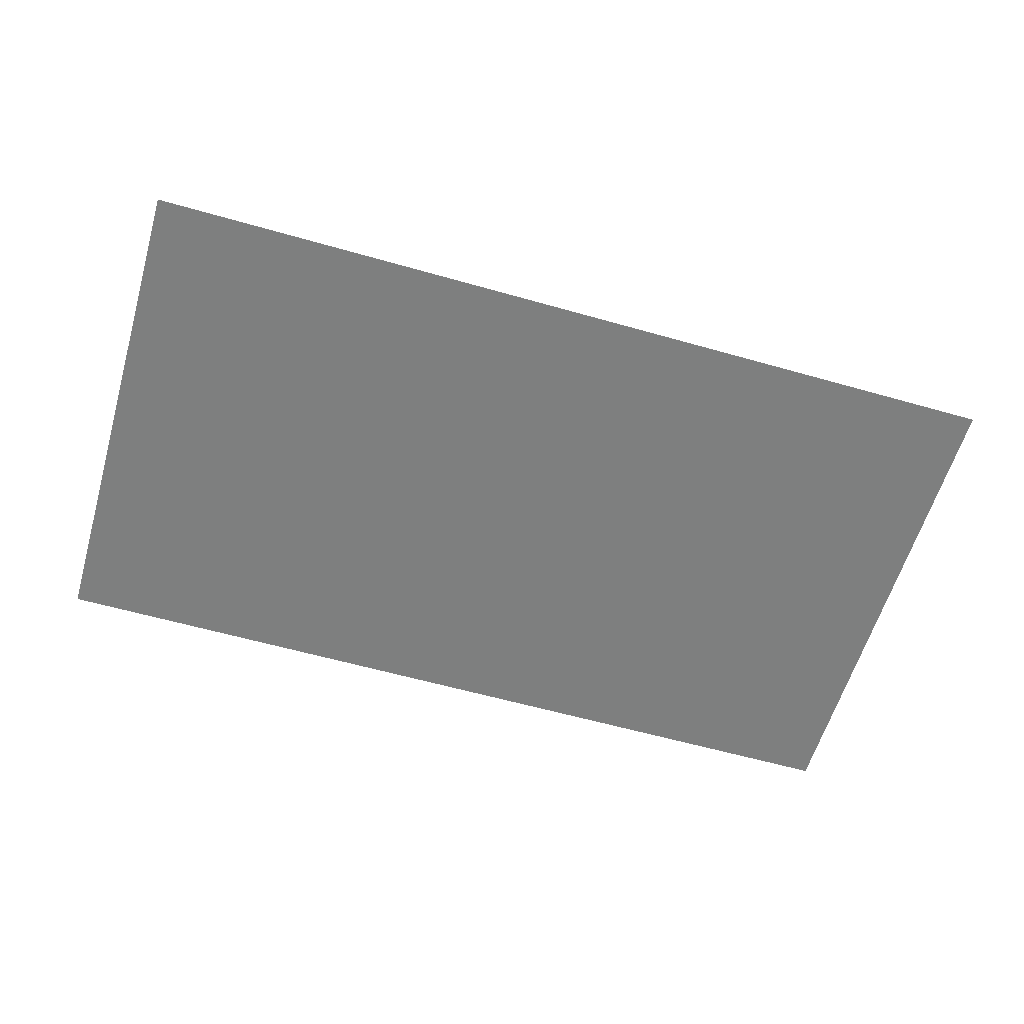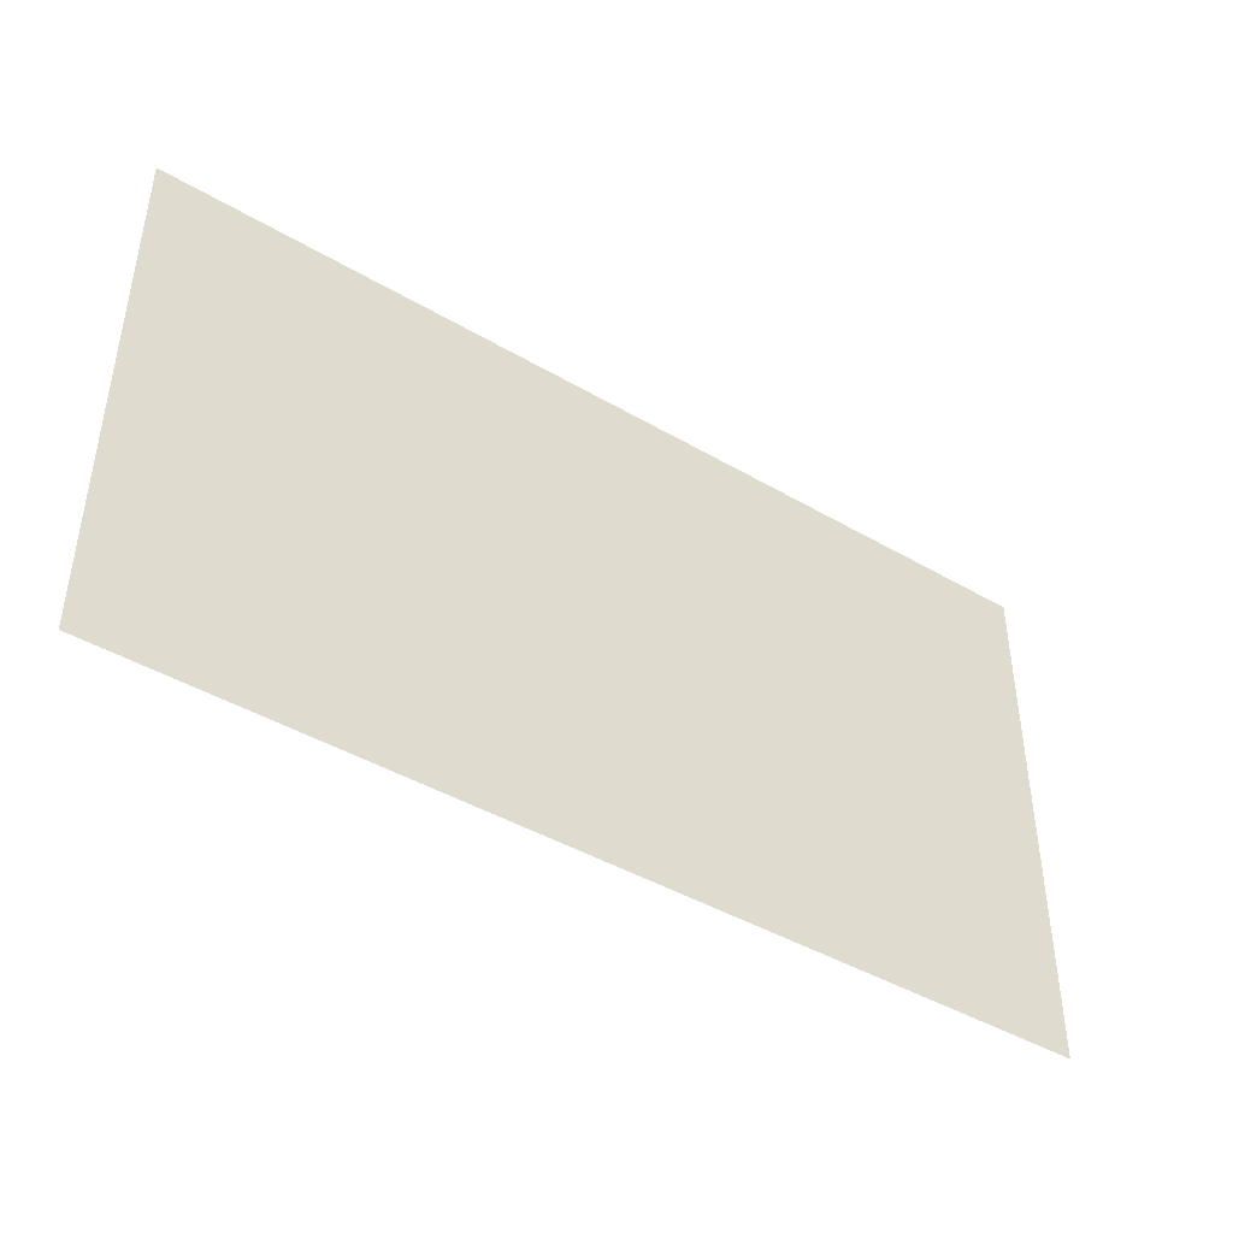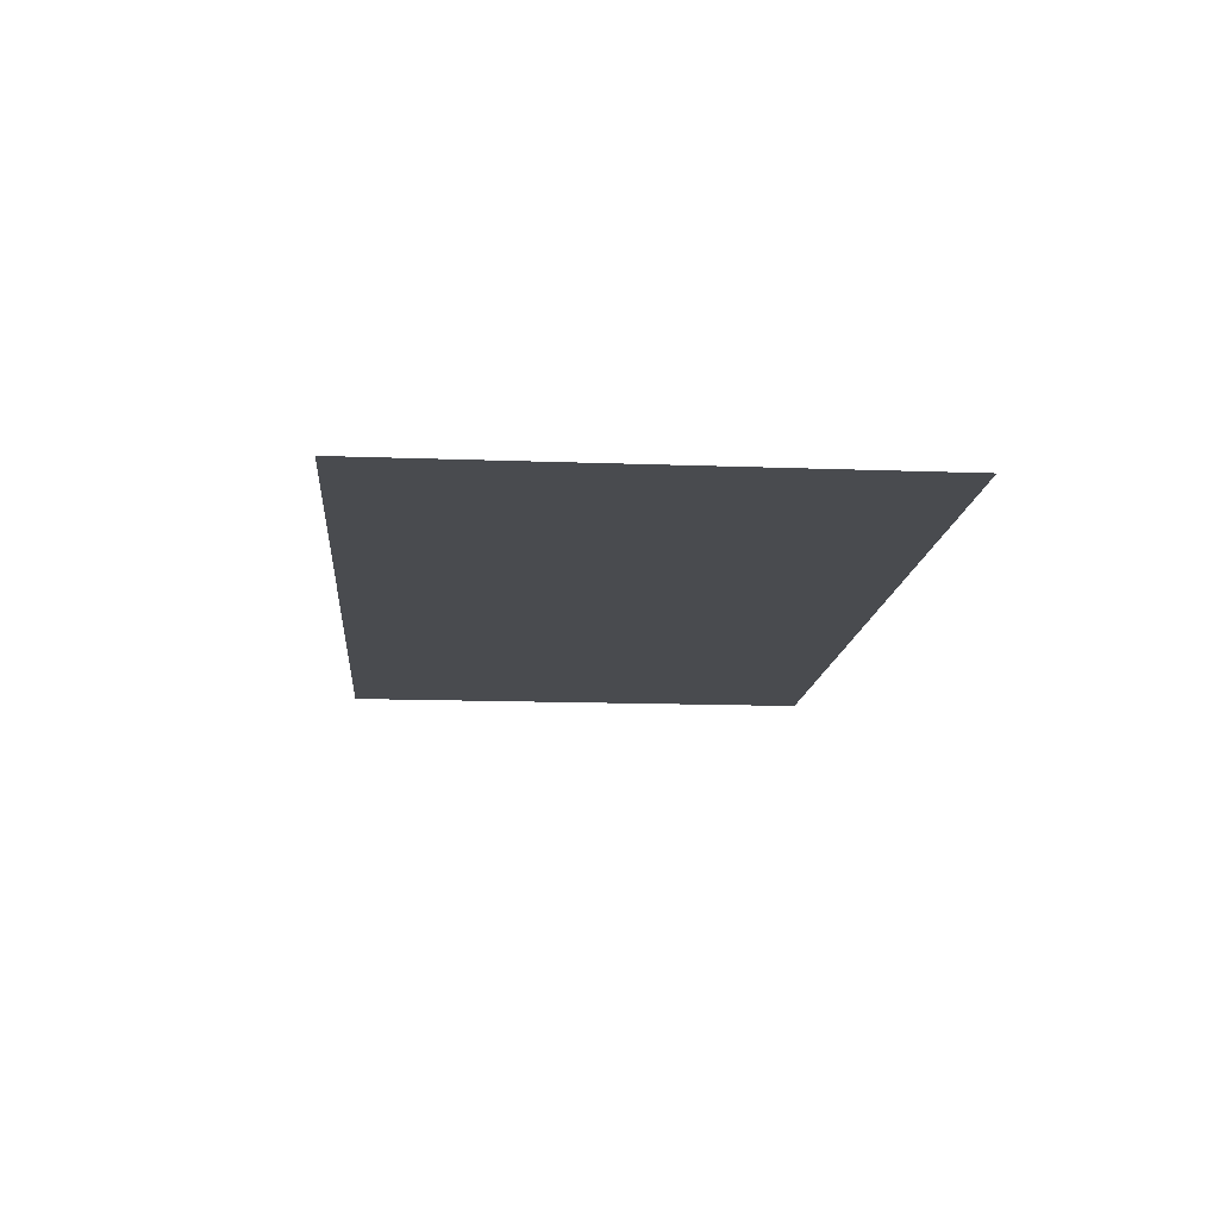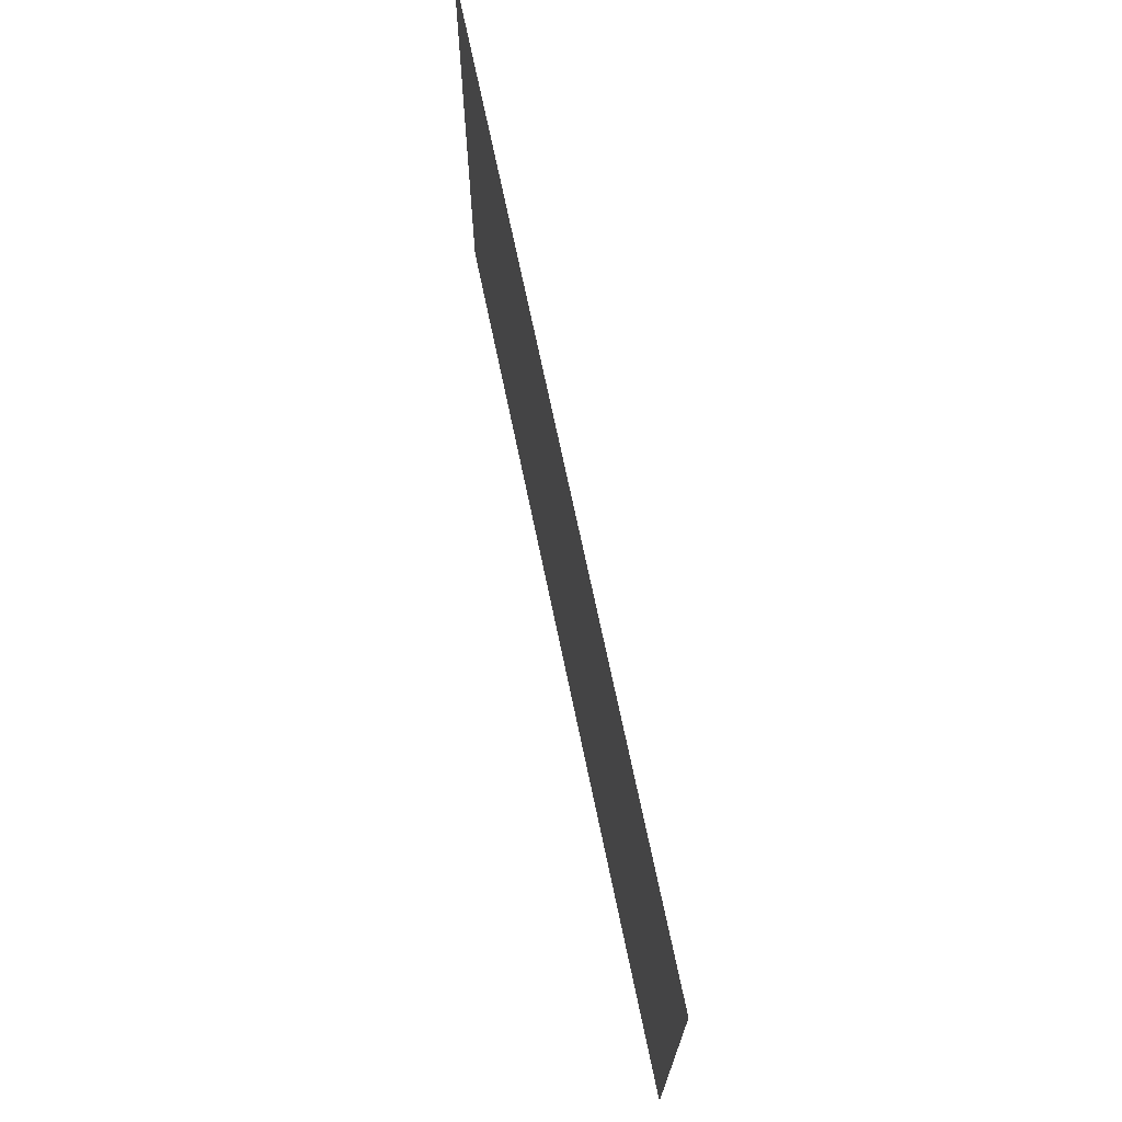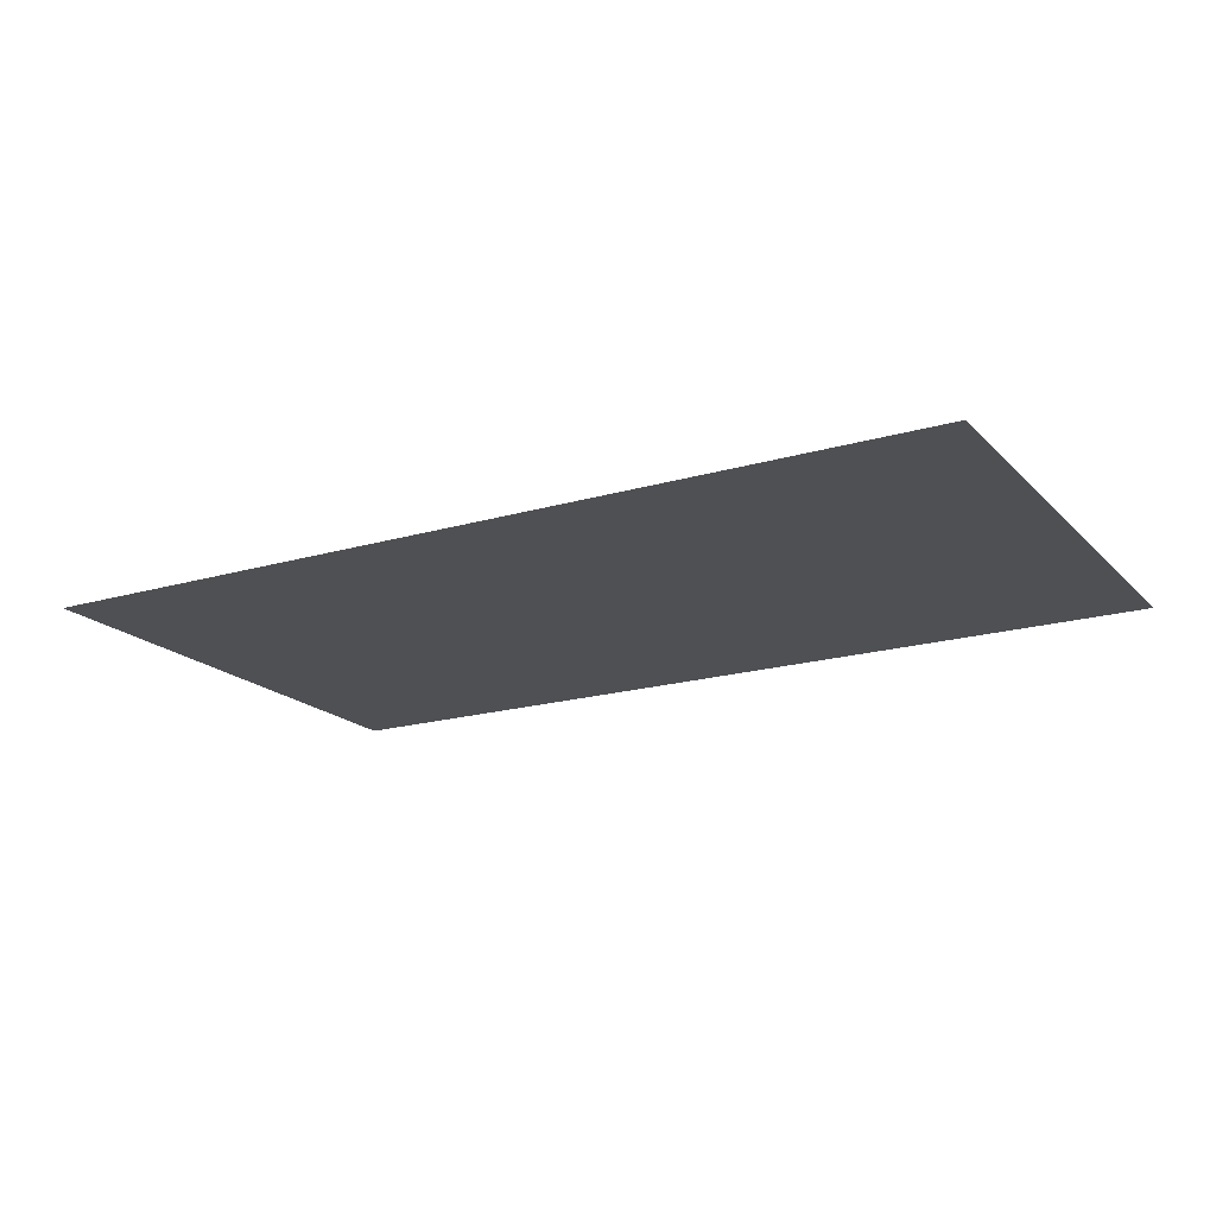
<metadata>
{"format":"obj","ext":"obj","renderer":"f3d","projection":"perspective","resolution":1024,"background":"white","views":[{"elev":-59.6,"azim":163.7,"up":"+Z"},{"elev":-43.2,"azim":145.2,"up":"+Y"},{"elev":-13.8,"azim":-94.8,"up":"+Z"},{"elev":69.9,"azim":-101.7,"up":"+Y"},{"elev":-18.6,"azim":-150.6,"up":"+Z"}]}
</metadata>
<code>
o Arquitetura_05(santoAmor)
v 37.26 0.6298 -1.126
v 39.04 0.6298 -1.126
v 37.26 1.63 -1.126
v 39.04 1.63 -1.126
f 1 2 4 3

</code>
